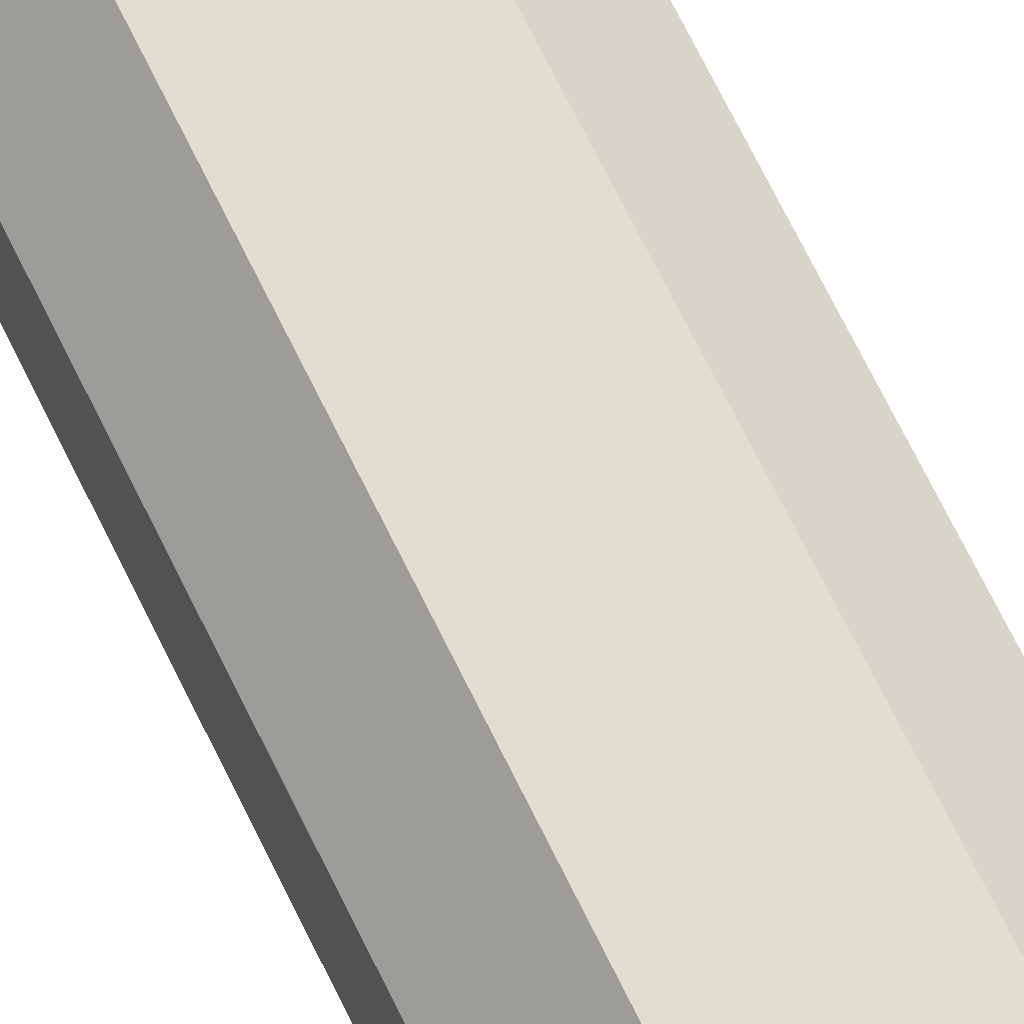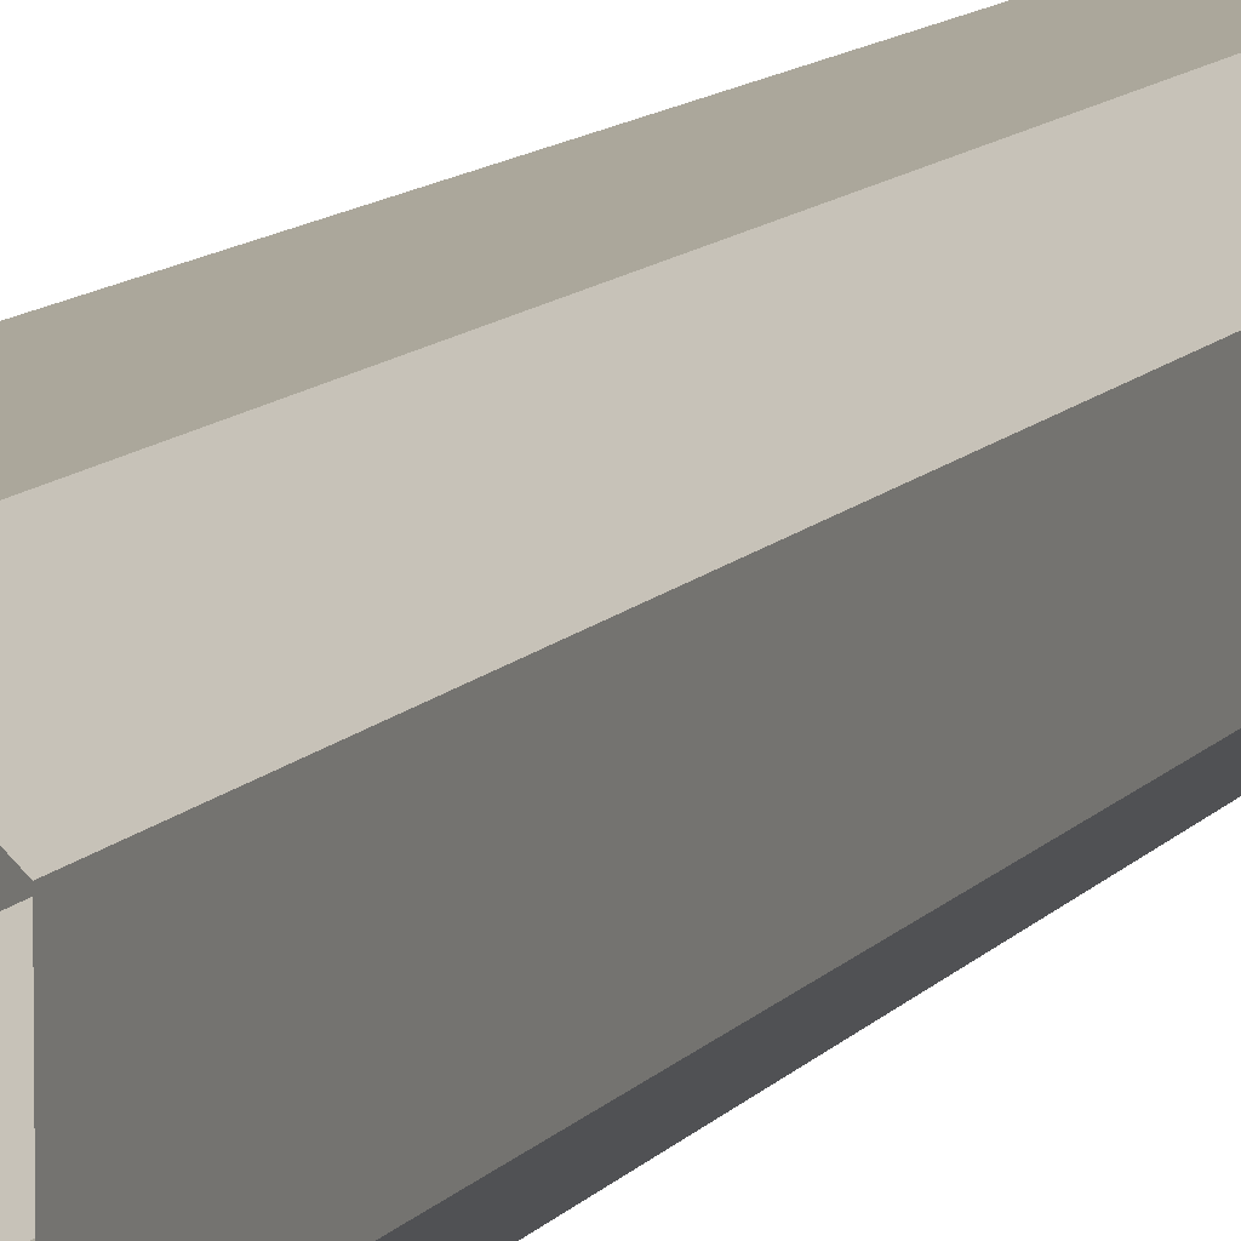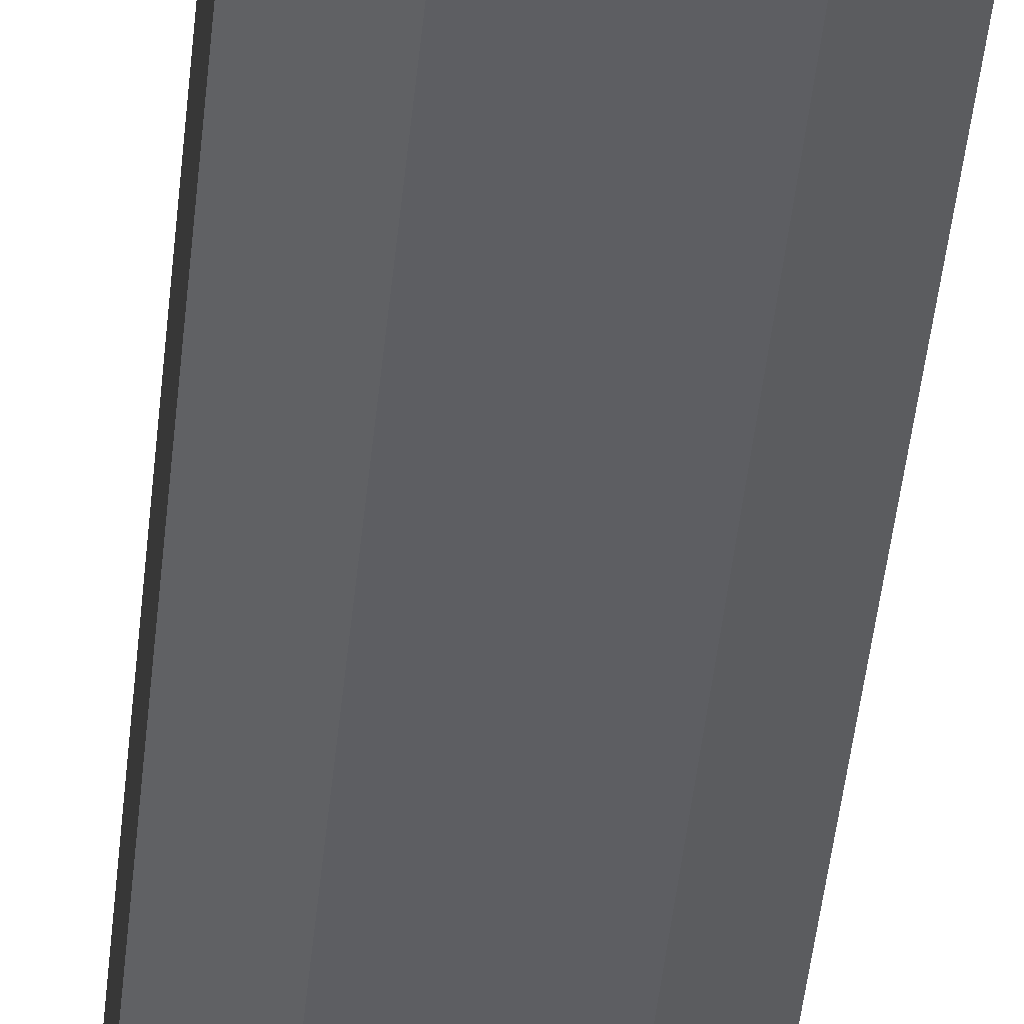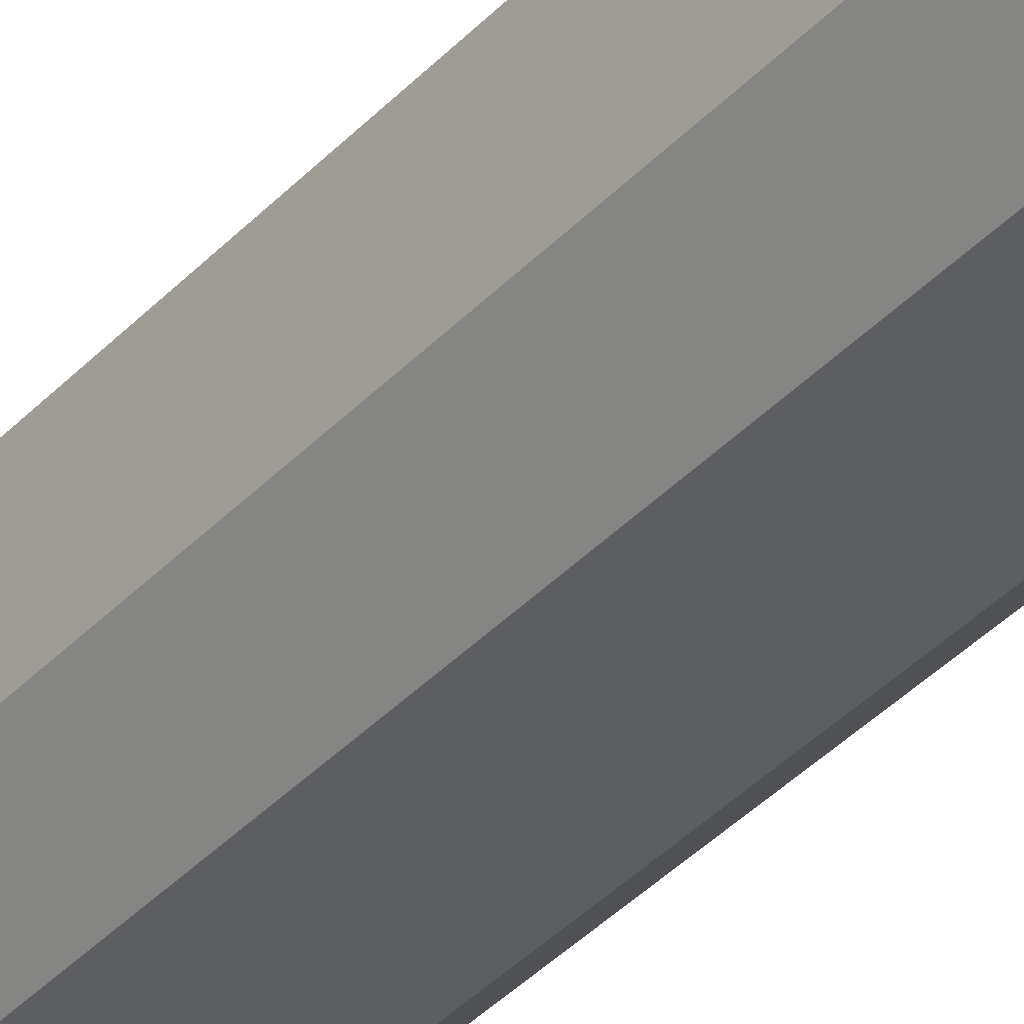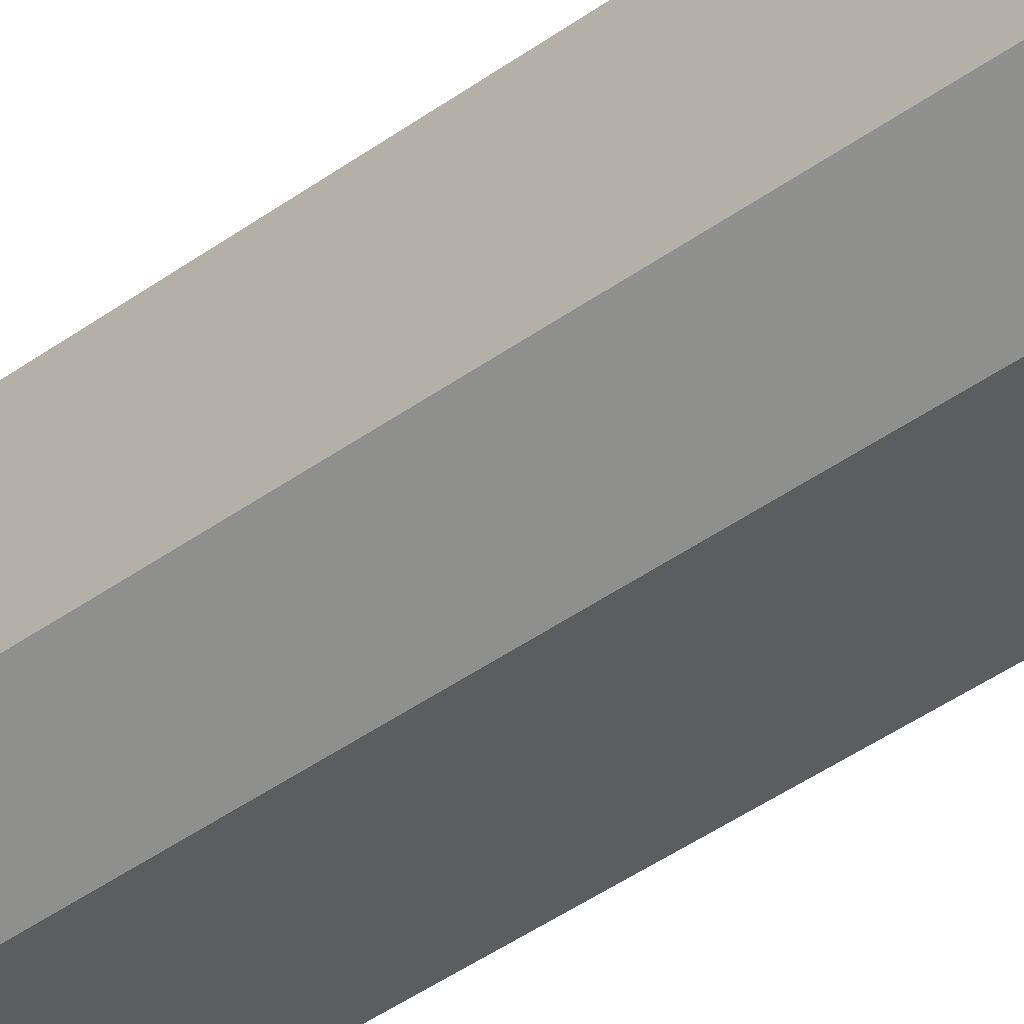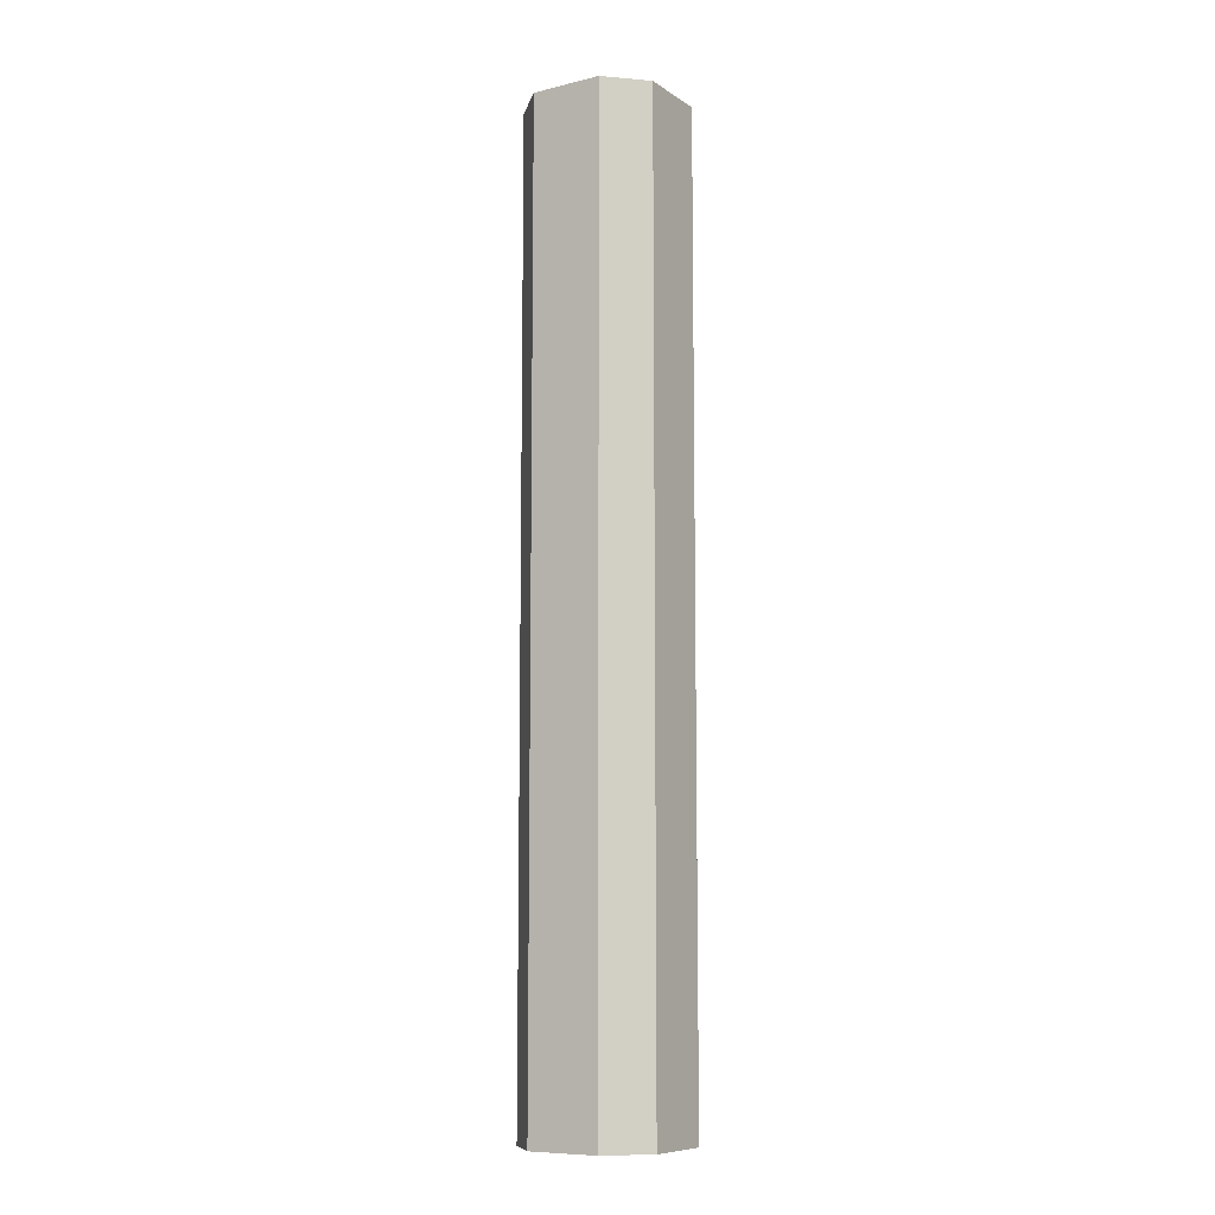
<metadata>
{"format":"obj","ext":"obj","renderer":"f3d","projection":"perspective","resolution":1024,"background":"white","views":[{"elev":68.4,"azim":-25.8,"up":"+Z"},{"elev":8.2,"azim":-162.7,"up":"+Z"},{"elev":-38.9,"azim":-5.0,"up":"+Z"},{"elev":-38.4,"azim":142.4,"up":"+Z"},{"elev":-37.2,"azim":134.1,"up":"+Z"},{"elev":-9.3,"azim":-147.8,"up":"+Y"}]}
</metadata>
<code>
o column_1
v -0.075 0 0.15
v -0.15 0 0.075
v -0.15 2 0.075
v -0.075 2 0.15
v -0.15 0 -0.075
v -0.075 0 -0.15
v -0.075 2 -0.15
v -0.15 2 -0.075
v 0.15 0 0.075
v 0.075 0 0.15
v 0.075 2 0.15
v 0.15 2 0.075
v 0.075 0 -0.15
v 0.15 0 -0.075
v 0.15 2 -0.075
v 0.075 2 -0.15
f 10 11 4 1
f 14 15 12 9
f 6 7 16 13
f 1 4 3 2
f 7 6 5 8
f 15 14 13 16
f 11 10 9 12
f 2 3 8 5

</code>
